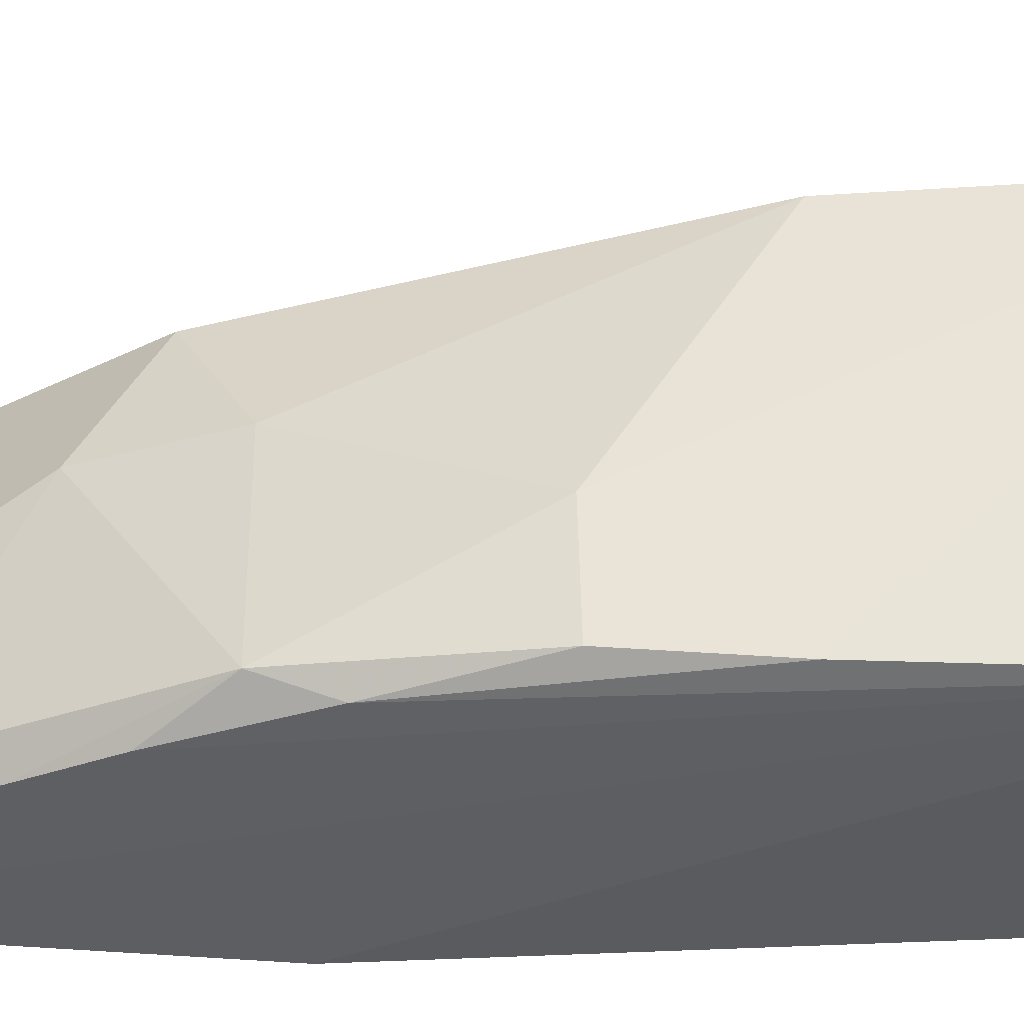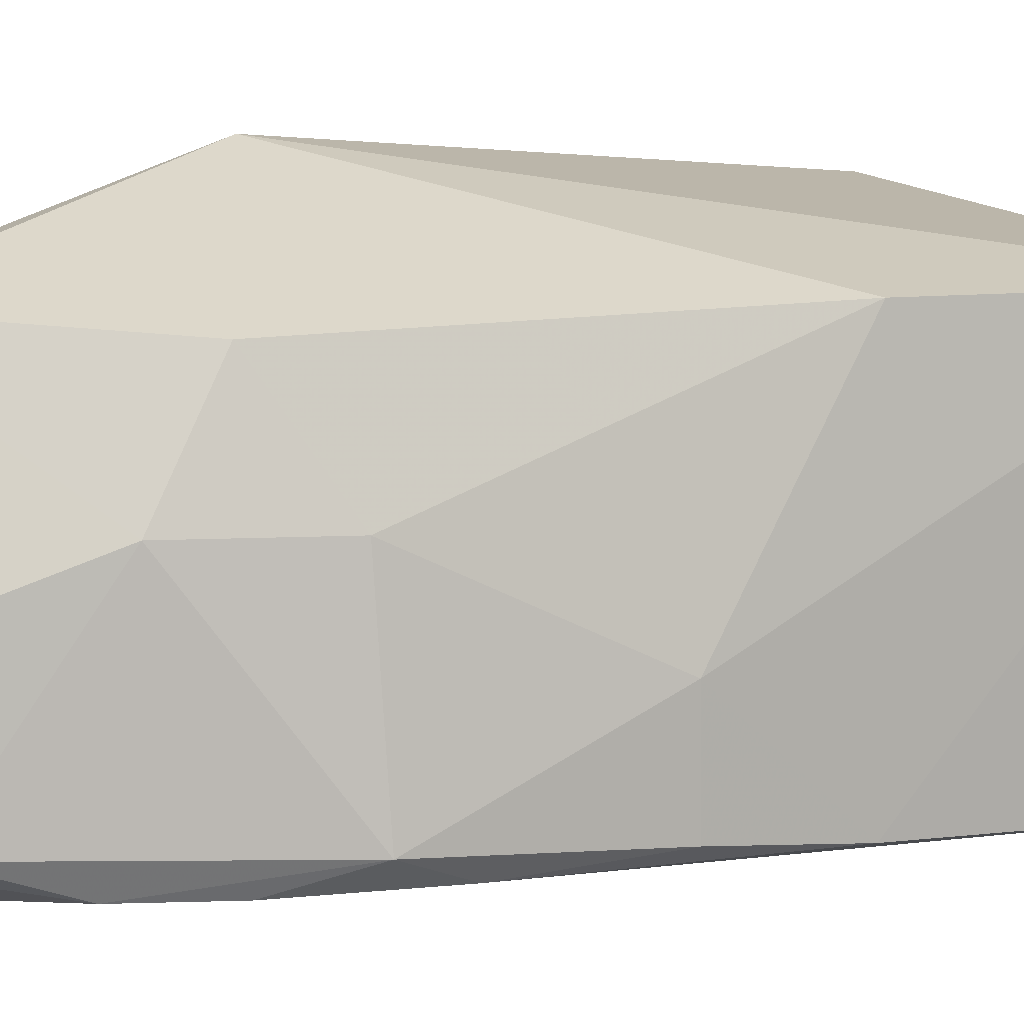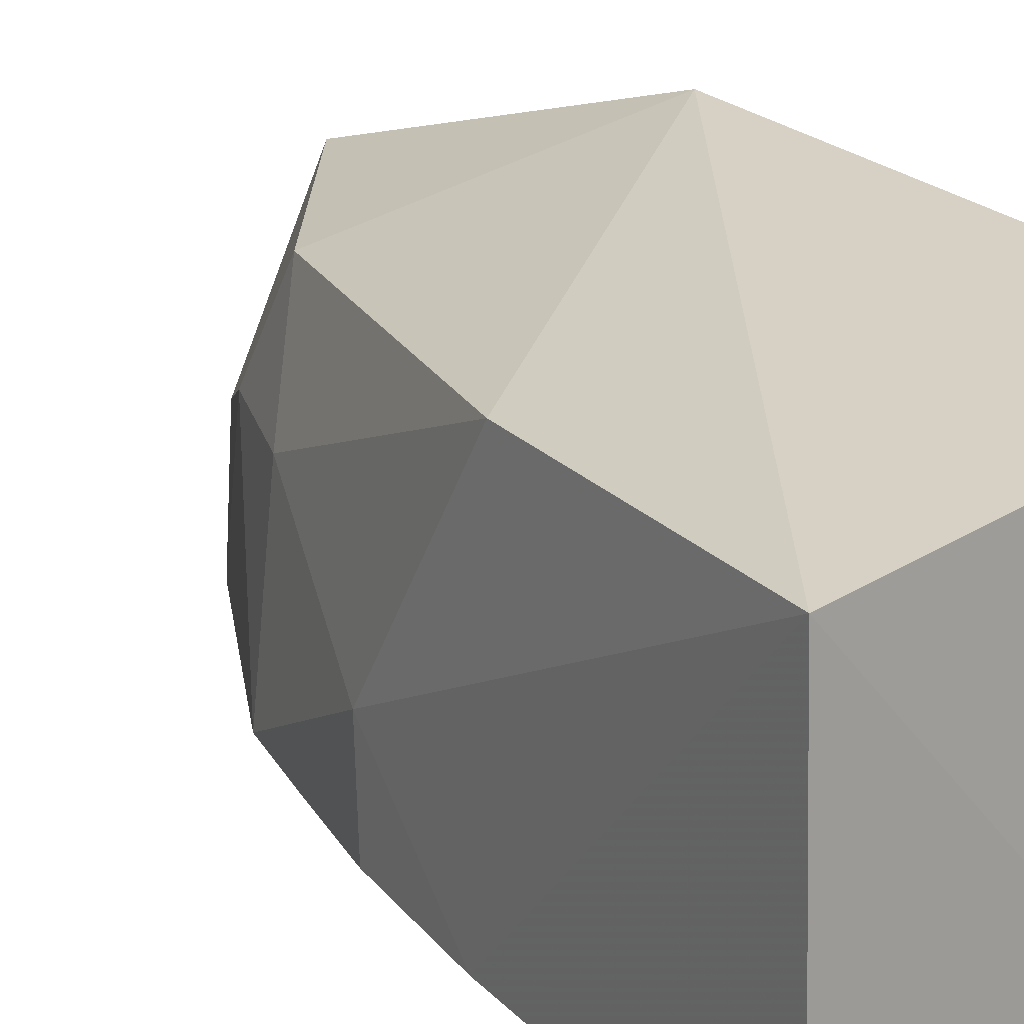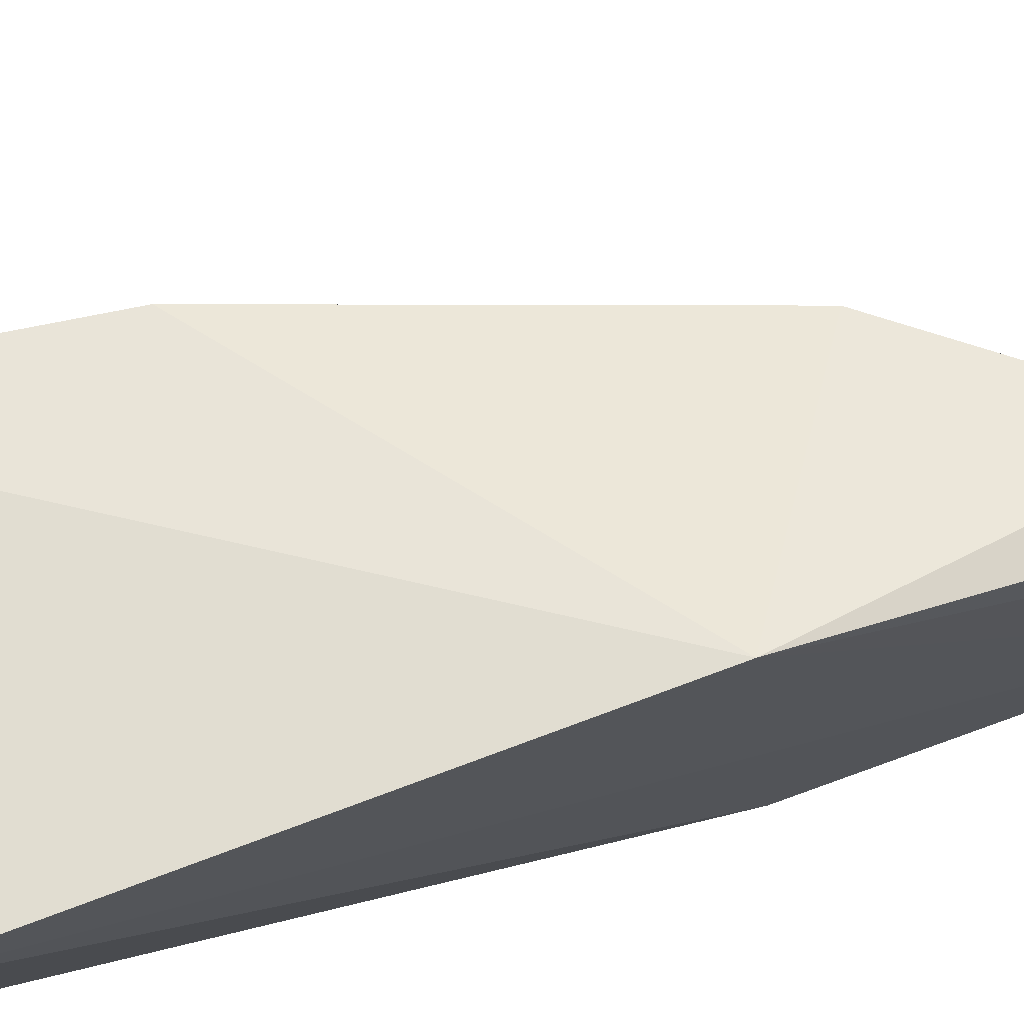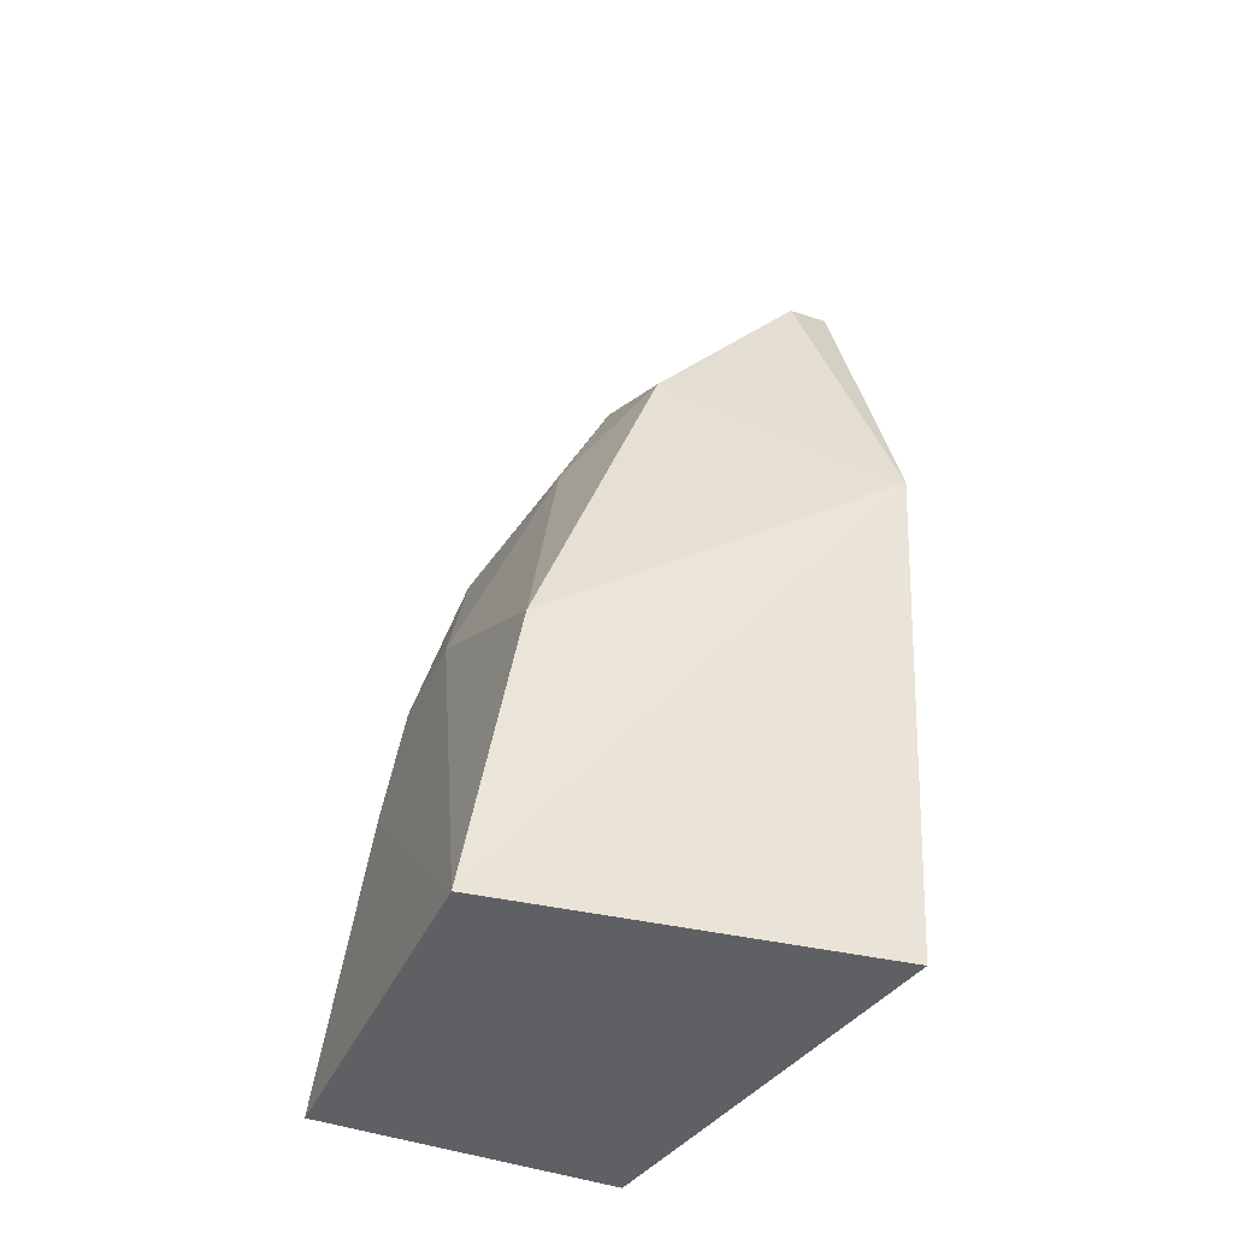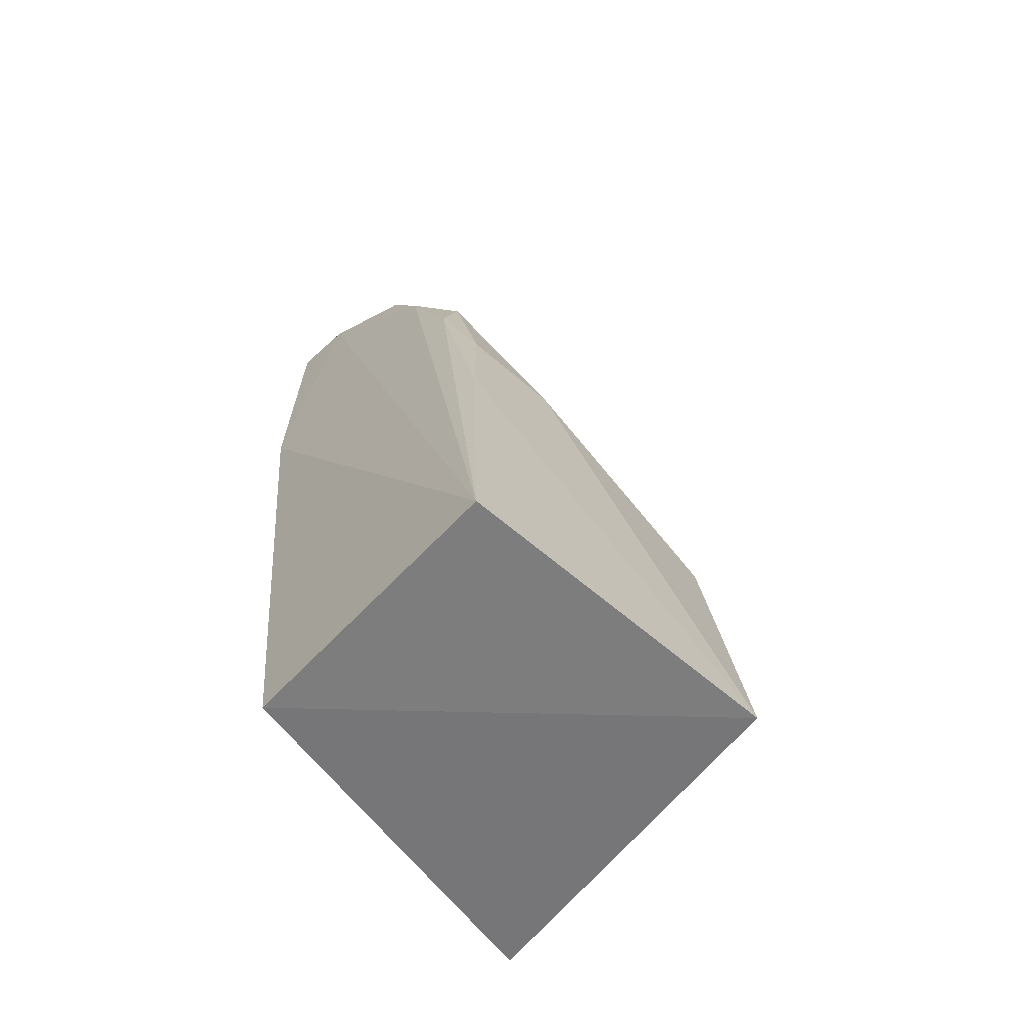
<metadata>
{"format":"obj","ext":"obj","renderer":"f3d","projection":"perspective","resolution":1024,"background":"white","views":[{"elev":-34.9,"azim":-92.7,"up":"+Z"},{"elev":9.2,"azim":-128.0,"up":"+Z"},{"elev":19.4,"azim":-38.0,"up":"+Z"},{"elev":70.2,"azim":69.7,"up":"+Z"},{"elev":-43.8,"azim":-25.5,"up":"+Y"},{"elev":-59.8,"azim":-133.5,"up":"+Y"}]}
</metadata>
<code>
v -0.005671 0.1013 0.02779
v -0.00612 0.06968 0.0251
v -0.006886 0.1197 0.002055
v -0.0172 0.115 0.002608
v -0.02944 0.06871 0.02198
v -0.01105 0.06868 0.001536
v -0.009159 0.1208 0.0227
v -0.006419 0.1262 0.003877
v -0.007042 0.1042 0.001315
v -0.02893 0.06855 0.001084
v -0.02645 0.08732 0.02236
v -0.006018 0.1225 0.02171
v -0.01065 0.1195 0.002194
v -0.01484 0.1199 0.01261
v -0.01831 0.11 0.02171
v -0.02596 0.09545 0.003294
v -0.005997 0.1255 0.0161
v -0.01133 0.1235 0.004361
v -0.01982 0.1105 0.002525
v -0.01846 0.1138 0.01522
v -0.02691 0.08773 0.002387
v -0.02605 0.09562 0.009411
v -0.008685 0.1243 0.01535
v -0.01509 0.1203 0.004491
v -0.02169 0.1067 0.01509
v -0.02313 0.1031 0.002619
v -0.01175 0.1234 0.009389
v -0.02292 0.1067 0.004007
f 5 2 1
f 6 2 5
f 8 1 2
f 9 2 6
f 9 8 2
f 9 3 8
f 10 6 5
f 10 9 6
f 11 5 1
f 12 7 1
f 13 8 3
f 13 3 9
f 13 9 10
f 15 11 1
f 15 1 7
f 17 7 12
f 17 12 1
f 17 1 8
f 18 13 4
f 18 8 13
f 19 13 10
f 19 4 13
f 20 15 7
f 20 7 14
f 21 10 5
f 22 5 11
f 22 21 5
f 22 16 21
f 23 14 7
f 23 7 17
f 24 18 4
f 24 20 14
f 25 11 15
f 25 15 20
f 25 22 11
f 26 19 10
f 26 10 21
f 26 21 16
f 27 14 23
f 27 24 14
f 27 18 24
f 27 8 18
f 27 23 17
f 27 17 8
f 28 24 4
f 28 4 19
f 28 20 24
f 28 25 20
f 28 19 26
f 28 22 25
f 28 26 16
f 28 16 22

</code>
